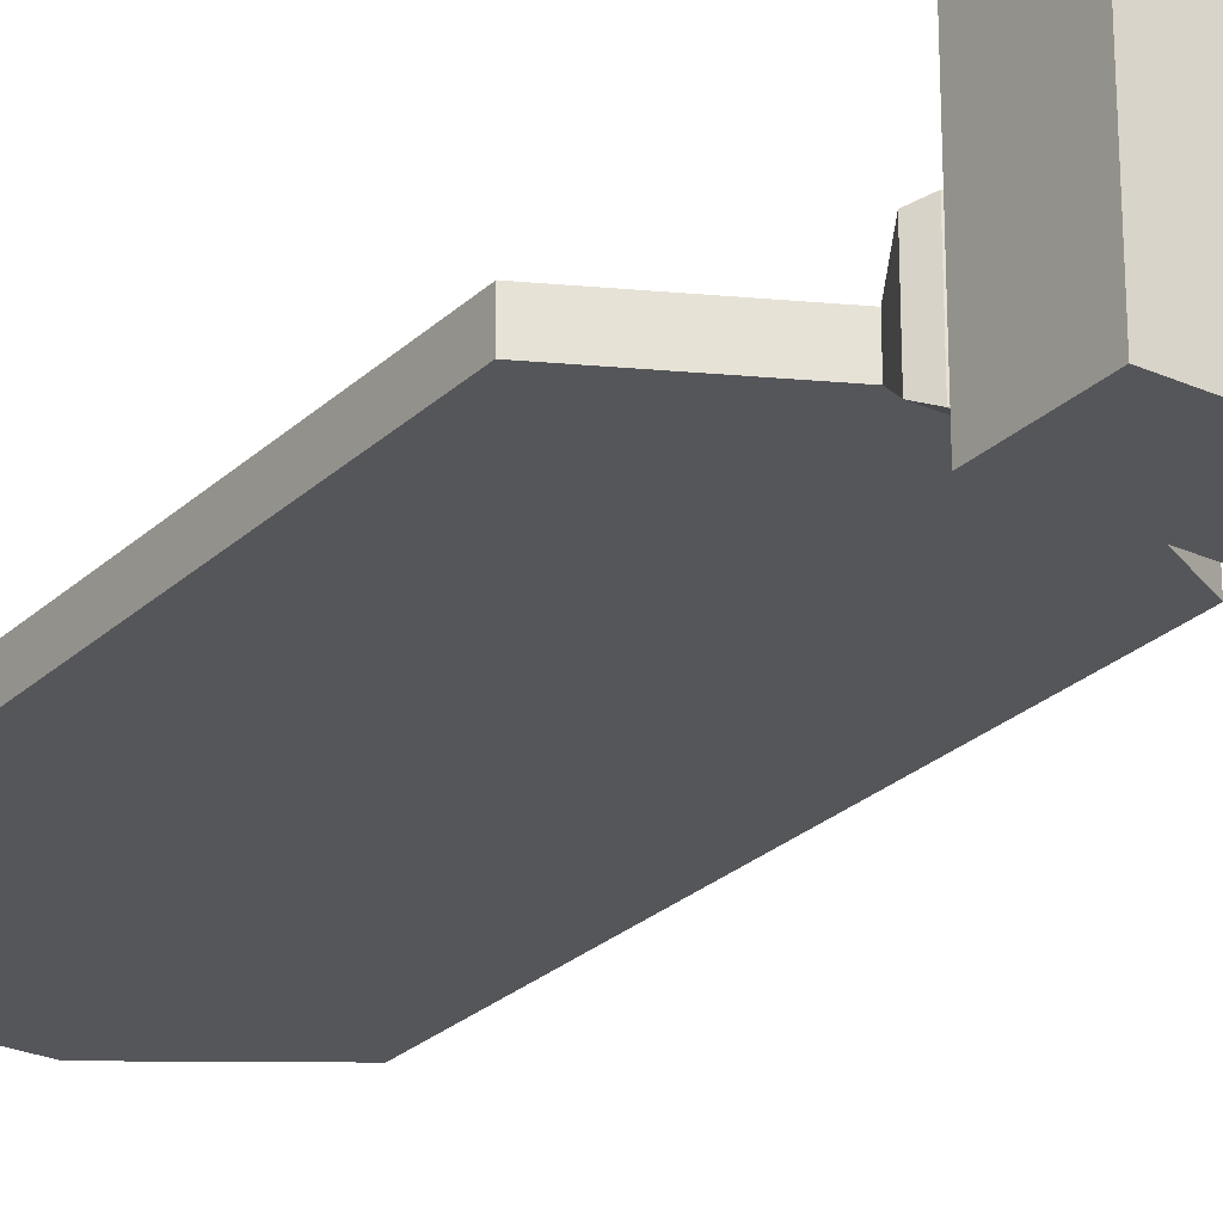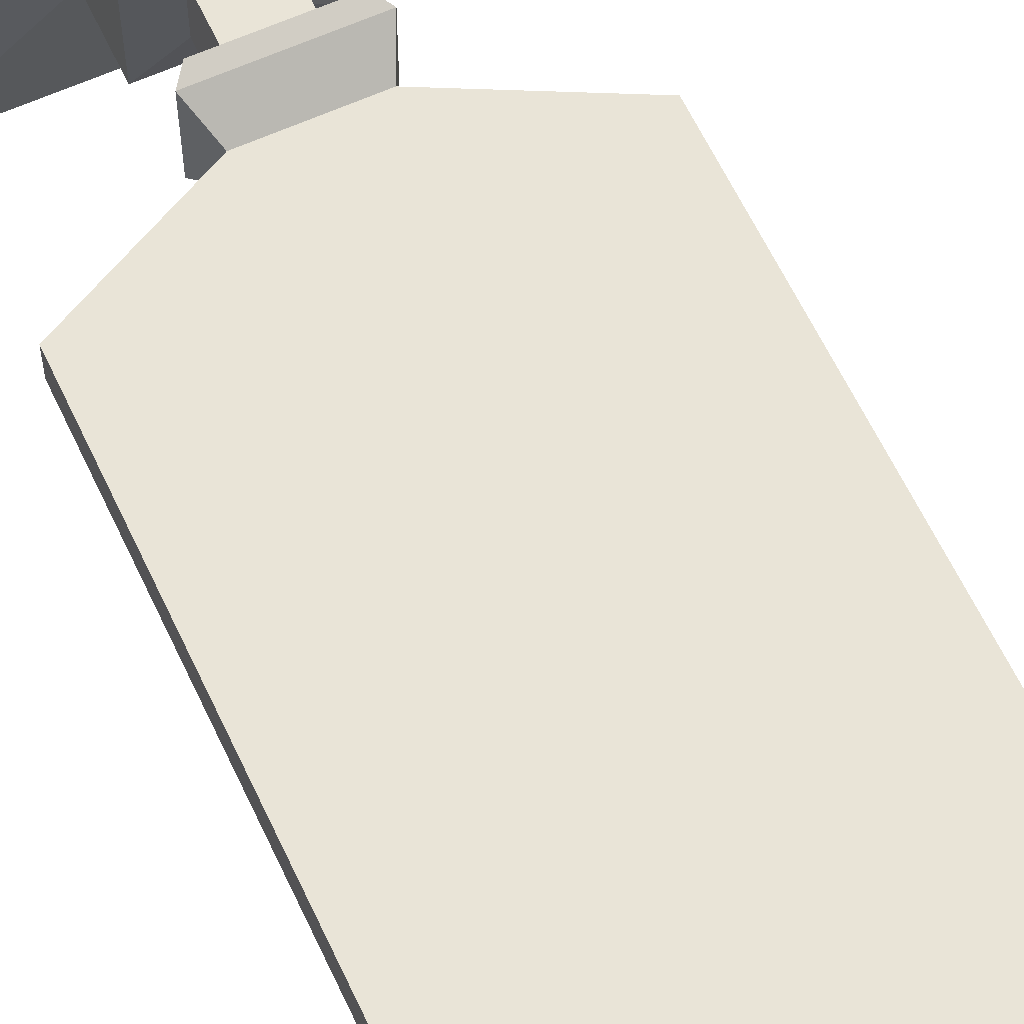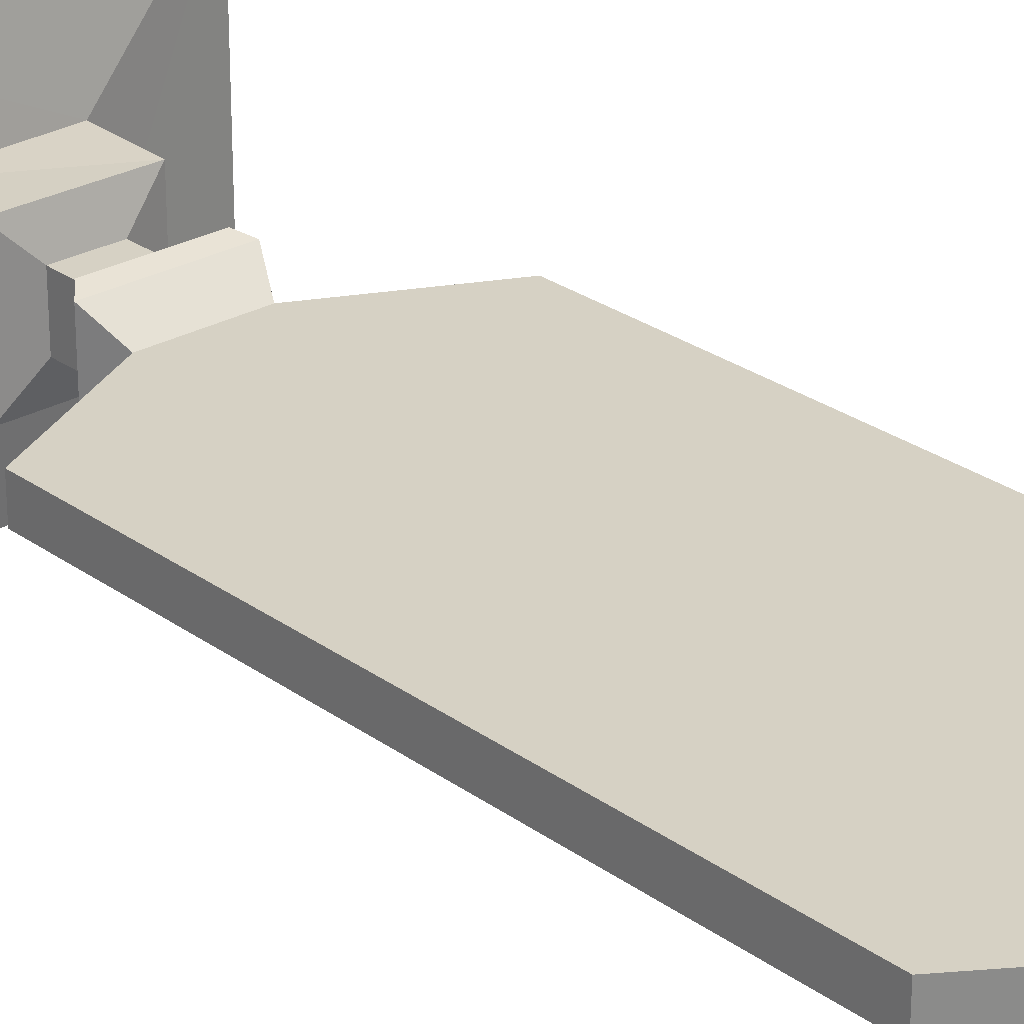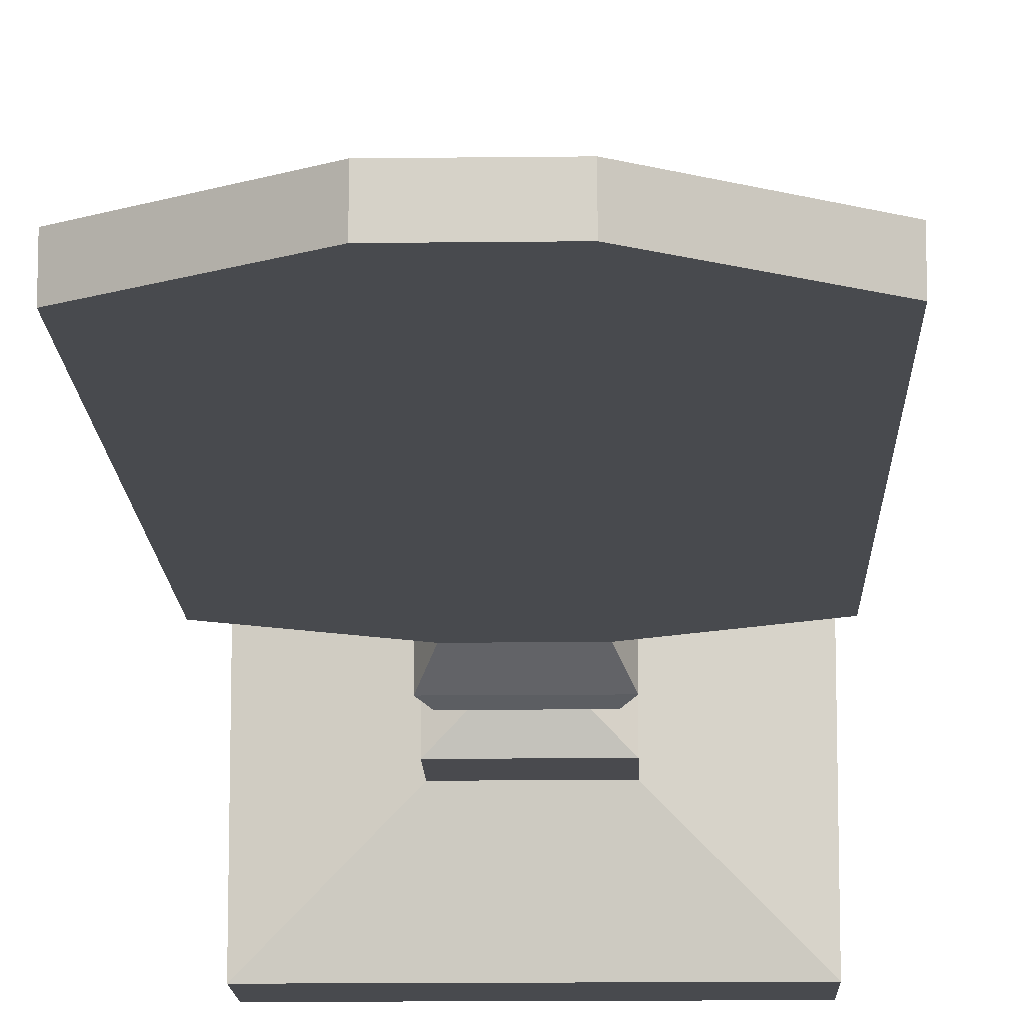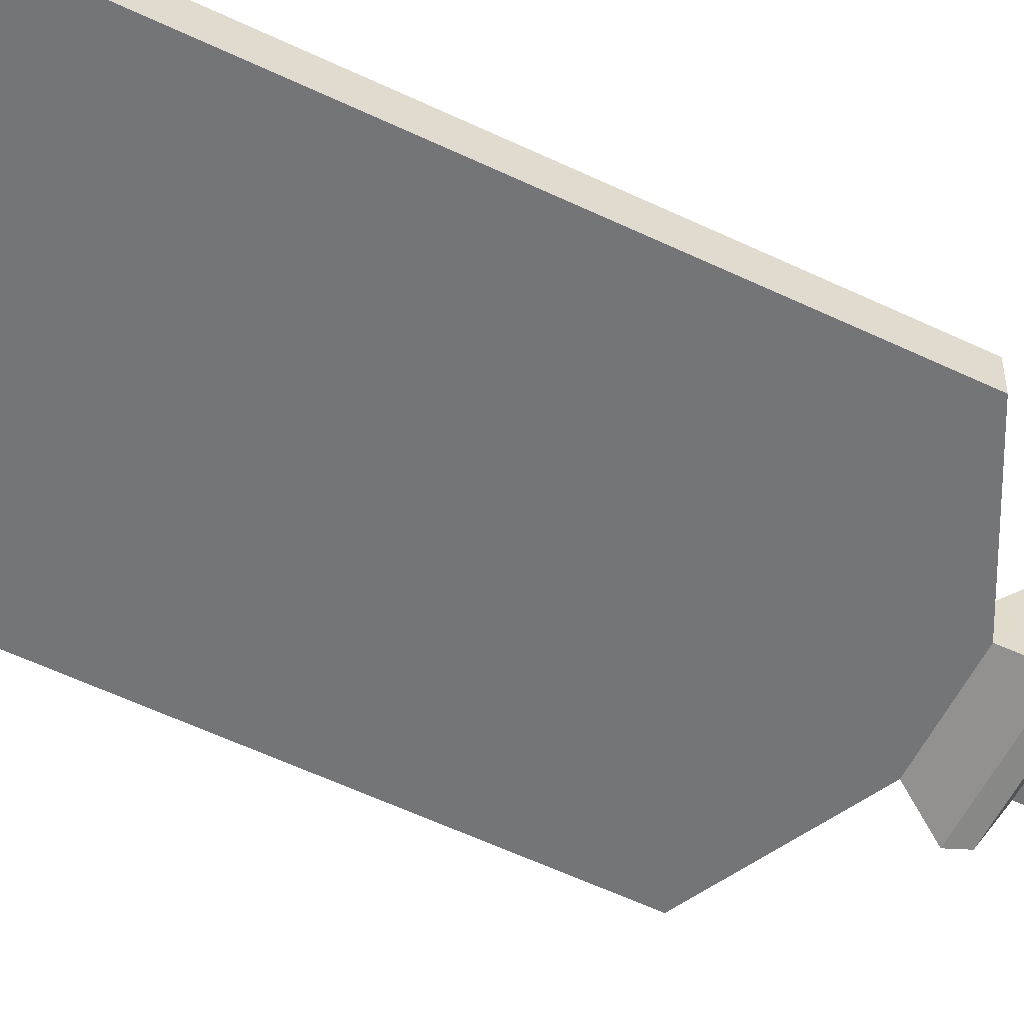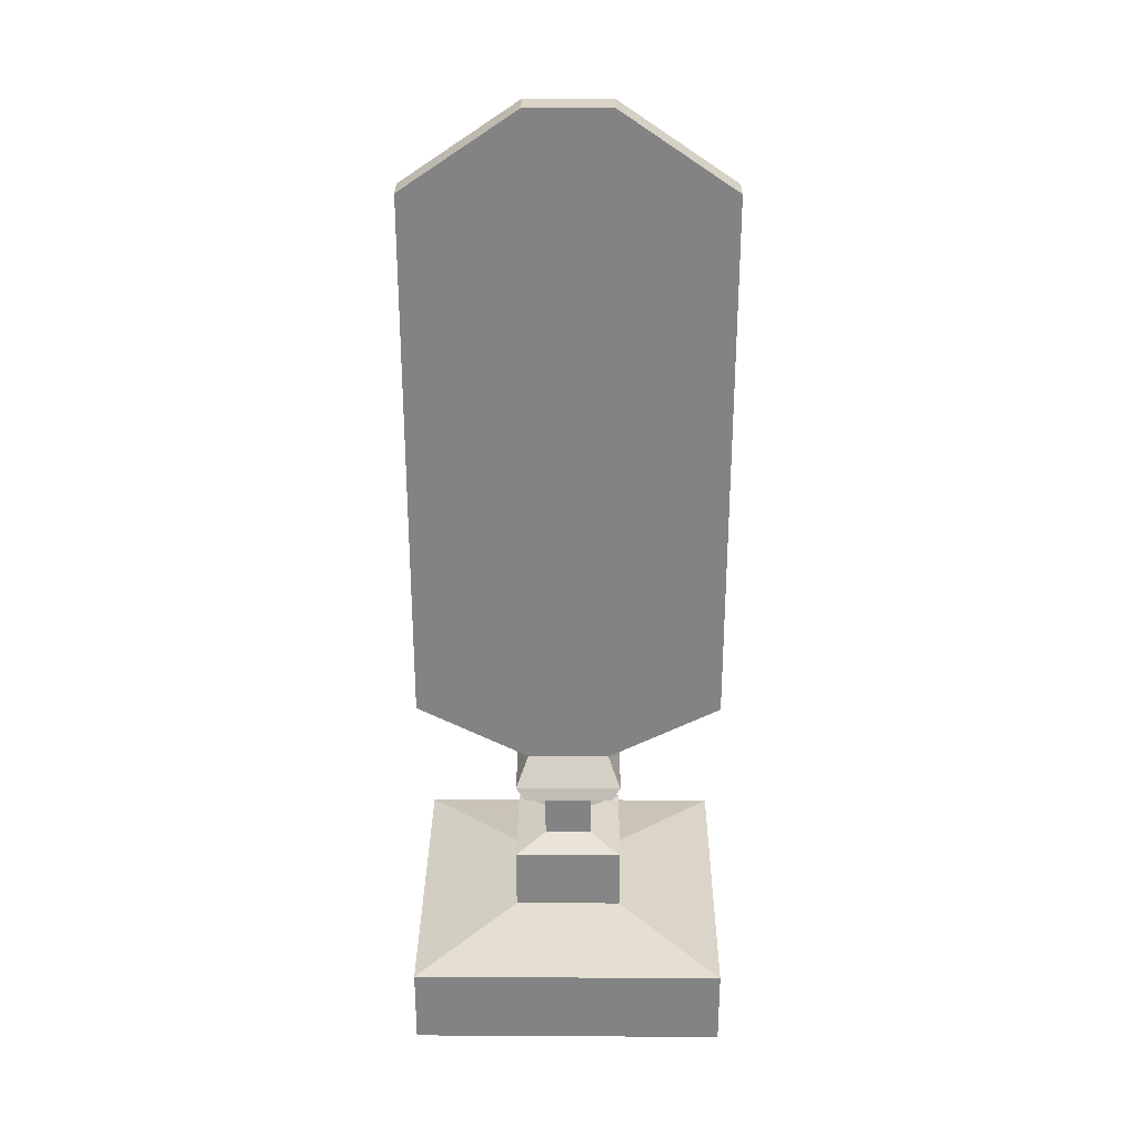
<metadata>
{"format":"obj","ext":"obj","renderer":"f3d","projection":"perspective","resolution":1024,"background":"white","views":[{"elev":-26.1,"azim":-35.1,"up":"+Z"},{"elev":61.0,"azim":155.1,"up":"+Z"},{"elev":26.7,"azim":138.4,"up":"+Z"},{"elev":-12.9,"azim":-178.4,"up":"+Z"},{"elev":-56.5,"azim":-116.6,"up":"+Z"},{"elev":28.7,"azim":-179.5,"up":"+Y"}]}
</metadata>
<code>
o Cube
v 0 0 1
v 0.3259 0.3 0.6777
v 0 0 0
v 0.3269 0.3 0.3252
v 1 0 1
v 0.6736 0.3 0.6719
v 1 0 0
v 0.6736 0.3 0.3252
v 0 0.25 1
v 0 0.25 0
v 1 0.25 0
v 1 0.25 1
v 0.4237 0.525 0.5763
v 0.4237 0.525 0.4237
v 0.5763 0.525 0.4237
v 0.5763 0.525 0.5763
v 0.3267 0.5 0.6733
v 0.3267 0.5 0.3267
v 0.6733 0.5 0.3267
v 0.6733 0.5 0.6733
v 0.4237 0.6631 0.5763
v 0.4237 0.6631 0.4237
v 0.5763 0.6631 0.4237
v 0.5763 0.6631 0.5763
v 0.3666 0.8125 0.5473
v 0.3666 0.8125 0.4527
v 0.6334 0.8125 0.4527
v 0.6334 0.8125 0.5473
v 0.3666 3 0.5473
v 0.3666 3 0.4527
v 0.6334 3 0.4527
v 0.6334 3 0.5473
v 1 1 0.4527
v 1 1 0.5473
v 1 2.75 0.4527
v 1 2.75 0.5473
v 0 1 0.5473
v 0 1 0.4527
v 0 2.75 0.5473
v 0 2.75 0.4527
v 0.6736 0.7285 0.6135
v 0.3264 0.7285 0.6135
v 0.3264 0.7285 0.3865
v 0.6736 0.7285 0.3865
v 0.3555 0.6926 0.6299
v 0.6445 0.6926 0.3701
v 0.6445 0.6926 0.6299
v 0.3555 0.6926 0.3701
f 9 3 1
f 10 7 3
f 11 5 7
f 12 1 5
f 7 1 3
f 6 17 2
f 4 9 2
f 4 11 10
f 6 11 8
f 2 12 6
f 15 24 16
f 4 19 8
f 6 19 20
f 4 17 18
f 14 17 13
f 15 18 14
f 16 19 15
f 13 20 16
f 41 25 42
f 13 22 14
f 16 21 13
f 14 23 15
f 32 35 31
f 43 27 44
f 44 28 41
f 42 26 43
f 30 32 31
f 30 39 29
f 28 29 25
f 26 31 27
f 33 36 34
f 27 34 28
f 28 36 32
f 27 35 33
f 38 39 40
f 26 40 30
f 25 38 26
f 25 39 37
f 48 42 43
f 46 41 47
f 48 44 46
f 47 42 45
f 24 45 21
f 22 46 23
f 23 47 24
f 21 48 22
f 9 10 3
f 10 11 7
f 11 12 5
f 12 9 1
f 7 5 1
f 6 20 17
f 4 10 9
f 4 8 11
f 6 12 11
f 2 9 12
f 15 23 24
f 4 18 19
f 6 8 19
f 4 2 17
f 14 18 17
f 15 19 18
f 16 20 19
f 13 17 20
f 41 28 25
f 13 21 22
f 16 24 21
f 14 22 23
f 32 36 35
f 43 26 27
f 44 27 28
f 42 25 26
f 30 29 32
f 30 40 39
f 28 32 29
f 26 30 31
f 33 35 36
f 27 33 34
f 28 34 36
f 27 31 35
f 38 37 39
f 26 38 40
f 25 37 38
f 25 29 39
f 48 45 42
f 46 44 41
f 48 43 44
f 47 41 42
f 24 47 45
f 22 48 46
f 23 46 47
f 21 45 48

</code>
